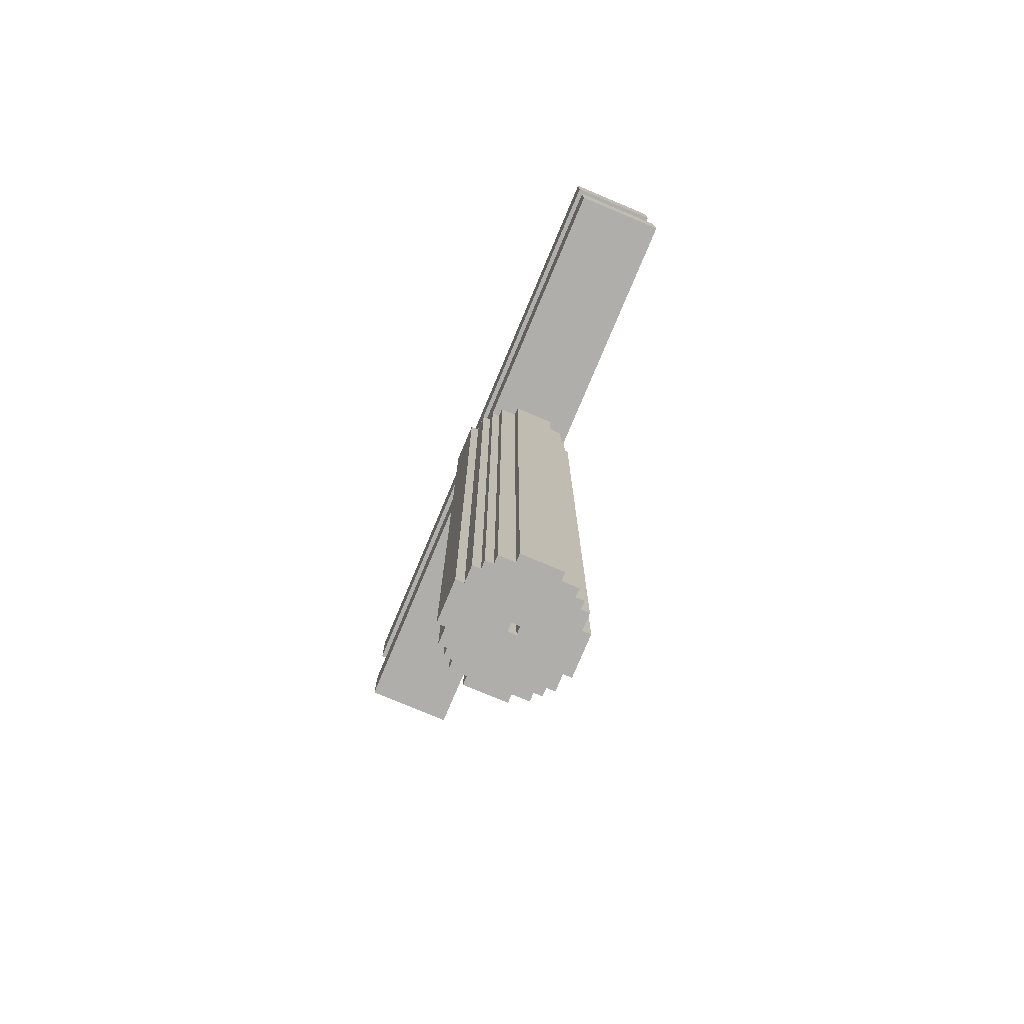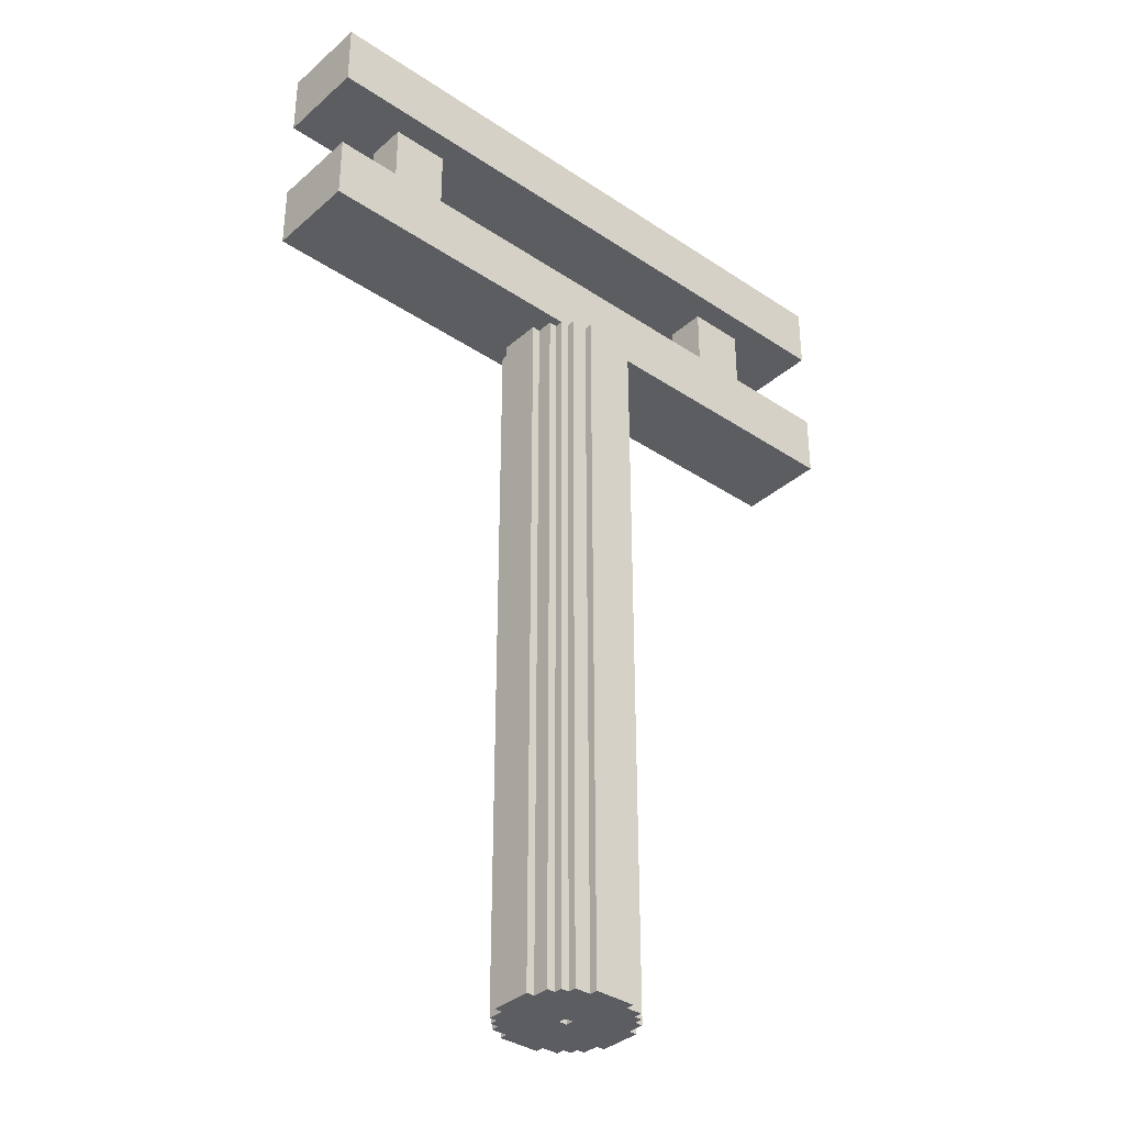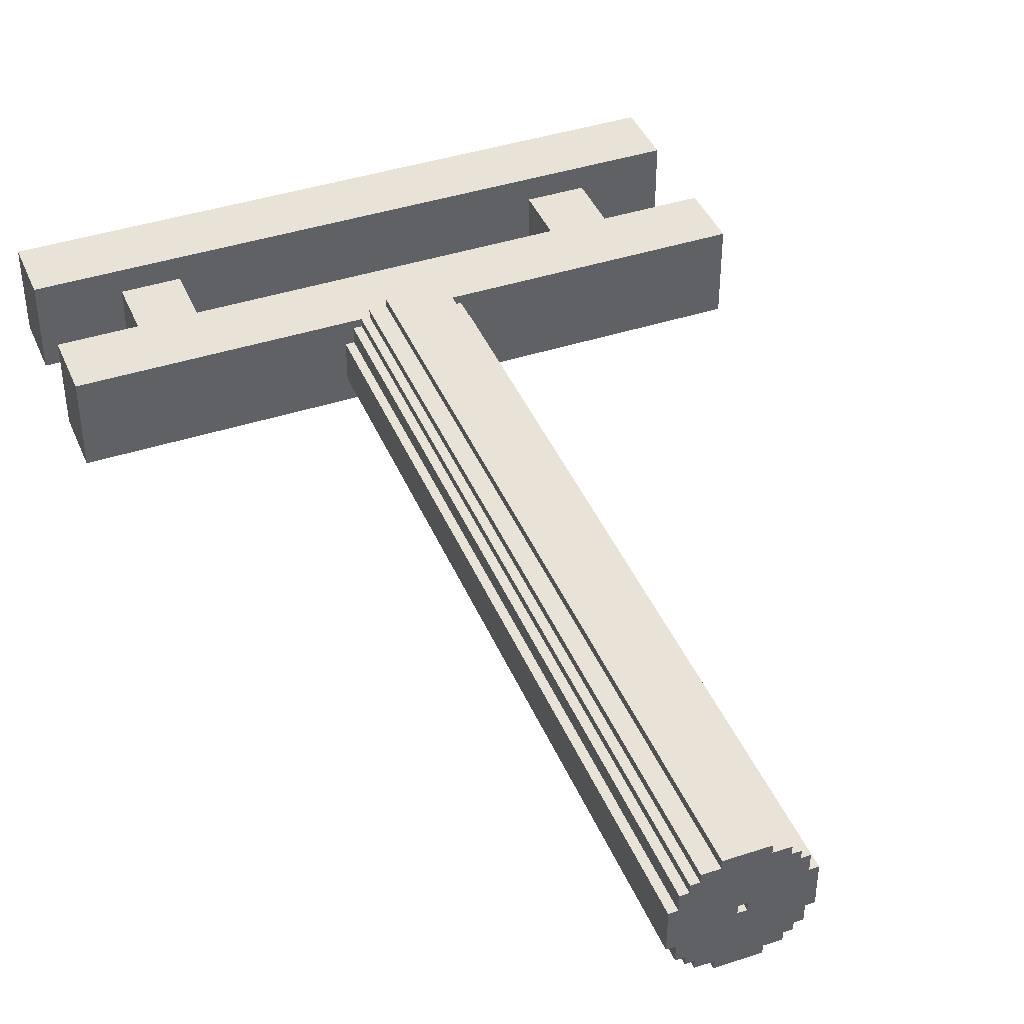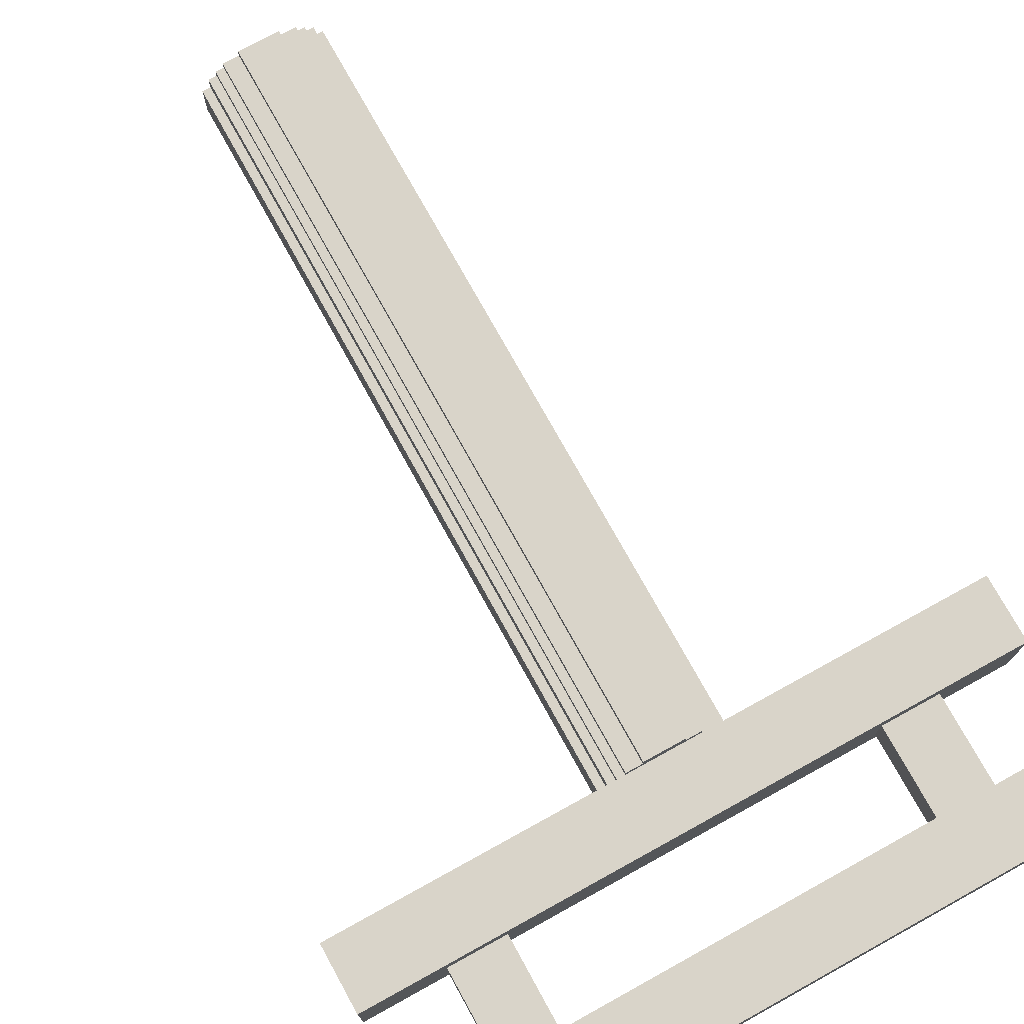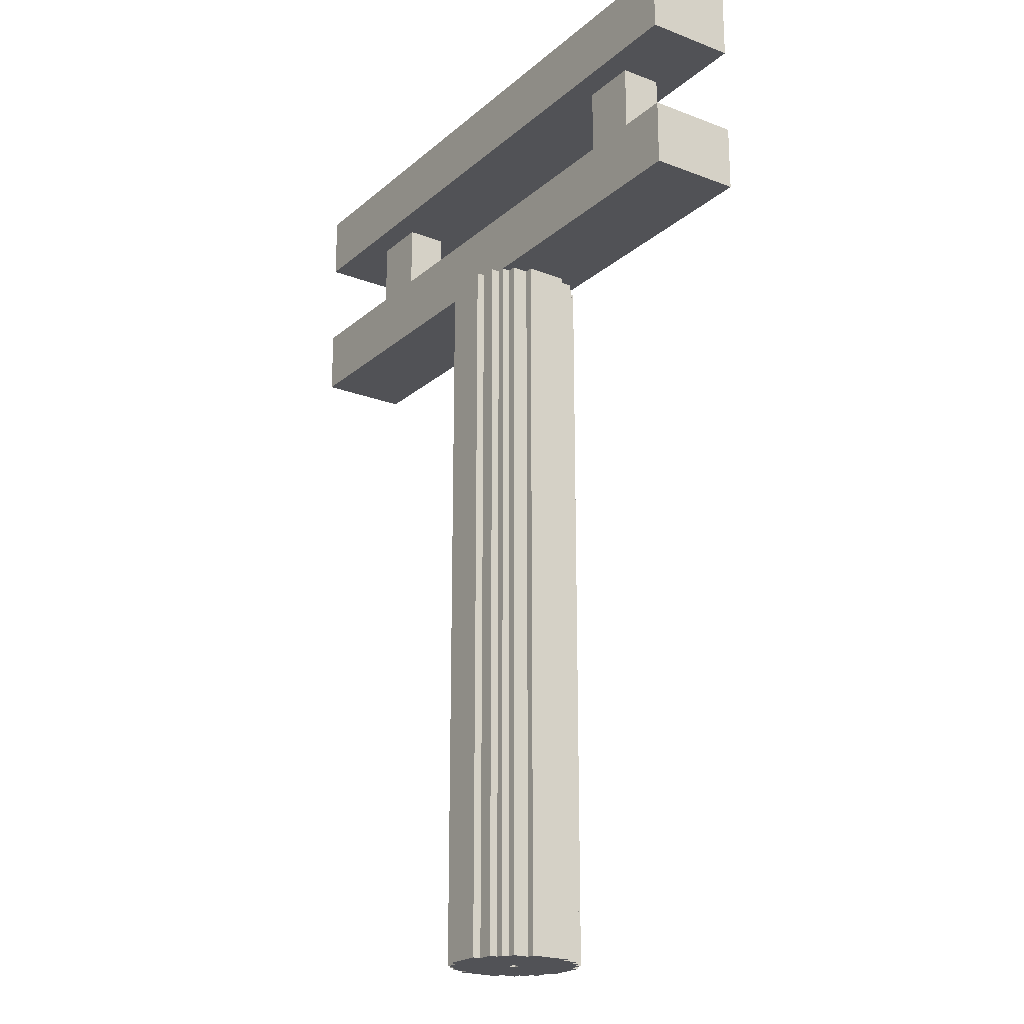
<metadata>
{"format":"obj","ext":"obj","renderer":"f3d","projection":"perspective","resolution":1024,"background":"white","views":[{"elev":-77.7,"azim":-112.8,"up":"+Y"},{"elev":-35.9,"azim":138.7,"up":"+Y"},{"elev":41.5,"azim":-21.6,"up":"+Z"},{"elev":74.9,"azim":151.1,"up":"+Z"},{"elev":-21.2,"azim":-124.3,"up":"+Y"}]}
</metadata>
<code>
o
v 0 10.9 -0.2
v 0 10.9 -1.3
v 0 11.7 -0.2
v 0 11.7 -1.3
v 0 12.8 -0.2
v 0 12.8 -1.3
v 0 13.6 -0.2
v 0 13.6 -1.3
v 1 11.7 -0.5
v 1 11.7 -1
v 1 12 -0.5
v 1 12 -1
v 1 12.8 -0.5
v 1 12.8 -1
v 3.1 2 -0.5
v 3.1 2 -1
v 3.1 10.9 -0.5
v 3.1 10.9 -1
v 3.2 2 -0.3
v 3.2 2 -0.5
v 3.2 2 -1
v 3.2 2 -1.2
v 3.2 10.9 -0.3
v 3.2 10.9 -0.5
v 3.2 10.9 -1
v 3.2 10.9 -1.2
v 3.3 2 -0.2
v 3.3 2 -0.3
v 3.3 2 -1.2
v 3.3 2 -1.3
v 3.3 10.9 -0.2
v 3.3 10.9 -0.3
v 3.3 10.9 -1.2
v 3.3 10.9 -1.3
v 3.4 2 -0.1
v 3.4 2 -0.2
v 3.4 2 -1.3
v 3.4 2 -1.4
v 3.4 10.9 -0.1
v 3.4 10.9 -0.2
v 3.4 10.9 -1.3
v 3.4 10.9 -1.4
v 3.6 2 0
v 3.6 2 -0.1
v 3.6 2 -1.4
v 3.6 2 -1.5
v 3.6 10.9 0
v 3.6 10.9 -0.1
v 3.6 10.9 -1.4
v 3.6 10.9 -1.5
v 3.9 2 -0.7
v 3.9 2 -0.8
v 3.9 8.6 -0.7
v 3.9 8.6 -0.8
v 3.9 8.7 -0.7
v 3.9 8.7 -0.8
v 3.9 10.7 -0.7
v 3.9 10.7 -0.8
v 6.1 11.7 -0.5
v 6.1 11.7 -1
v 6.1 12 -0.5
v 6.1 12 -1
v 6.1 12.8 -0.5
v 6.1 12.8 -1
v 1.7 11.7 -0.5
v 1.7 11.7 -1
v 1.7 12 -0.5
v 1.7 12 -1
v 1.7 12.8 -0.5
v 1.7 12.8 -1
v 3.8 2 -0.7
v 3.8 2 -0.8
v 3.8 8.6 -0.7
v 3.8 8.6 -0.8
v 3.8 8.7 -0.7
v 3.8 8.7 -0.8
v 3.8 10.7 -0.7
v 3.8 10.7 -0.8
v 4.1 2 0
v 4.1 2 -0.1
v 4.1 2 -1.4
v 4.1 2 -1.5
v 4.1 10.9 0
v 4.1 10.9 -0.1
v 4.1 10.9 -1.4
v 4.1 10.9 -1.5
v 4.3 2 -0.1
v 4.3 2 -0.2
v 4.3 2 -1.3
v 4.3 2 -1.4
v 4.3 10.9 -0.1
v 4.3 10.9 -0.2
v 4.3 10.9 -1.3
v 4.3 10.9 -1.4
v 4.4 2 -0.2
v 4.4 2 -0.3
v 4.4 2 -1.2
v 4.4 2 -1.3
v 4.4 10.9 -0.2
v 4.4 10.9 -0.3
v 4.4 10.9 -1.2
v 4.4 10.9 -1.3
v 4.5 2 -0.3
v 4.5 2 -0.5
v 4.5 2 -1
v 4.5 2 -1.2
v 4.5 10.9 -0.3
v 4.5 10.9 -0.5
v 4.5 10.9 -1
v 4.5 10.9 -1.2
v 4.6 2 -0.5
v 4.6 2 -1
v 4.6 10.9 -0.5
v 4.6 10.9 -1
v 6.8 11.7 -0.5
v 6.8 11.7 -1
v 6.8 12 -0.5
v 6.8 12 -1
v 6.8 12.8 -0.5
v 6.8 12.8 -1
v 7.8 10.9 -0.2
v 7.8 10.9 -1.3
v 7.8 11.7 -0.2
v 7.8 11.7 -1.3
v 7.8 12.8 -0.2
v 7.8 12.8 -1.3
v 7.8 13.6 -0.2
v 7.8 13.6 -1.3
v 3.6 2 0
v 3.6 10.9 0
v 4.1 2 0
v 4.1 10.9 0
v 3.4 2 -0.1
v 3.4 10.9 -0.1
v 3.6 2 -0.1
v 3.6 10.9 -0.1
v 4.1 2 -0.1
v 4.1 10.9 -0.1
v 4.3 2 -0.1
v 4.3 10.9 -0.1
v 0 10.9 -0.2
v 0 11.7 -0.2
v 0 12.8 -0.2
v 0 13.6 -0.2
v 3.3 2 -0.2
v 3.3 10.9 -0.2
v 3.4 2 -0.2
v 3.4 10.9 -0.2
v 4.3 2 -0.2
v 4.3 10.9 -0.2
v 4.4 2 -0.2
v 4.4 10.9 -0.2
v 7.8 10.9 -0.2
v 7.8 11.7 -0.2
v 7.8 12.8 -0.2
v 7.8 13.6 -0.2
v 3.2 2 -0.3
v 3.2 10.9 -0.3
v 3.3 2 -0.3
v 3.3 10.9 -0.3
v 4.4 2 -0.3
v 4.4 10.9 -0.3
v 4.5 2 -0.3
v 4.5 10.9 -0.3
v 1 11.7 -0.5
v 1 12 -0.5
v 1 12.8 -0.5
v 1.7 11.7 -0.5
v 1.7 12 -0.5
v 1.7 12.8 -0.5
v 3.1 2 -0.5
v 3.1 10.9 -0.5
v 3.2 2 -0.5
v 3.2 10.9 -0.5
v 4.5 2 -0.5
v 4.5 10.9 -0.5
v 4.6 2 -0.5
v 4.6 10.9 -0.5
v 6.1 11.7 -0.5
v 6.1 12 -0.5
v 6.1 12.8 -0.5
v 6.8 11.7 -0.5
v 6.8 12 -0.5
v 6.8 12.8 -0.5
v 3.8 2 -0.8
v 3.8 8.6 -0.8
v 3.8 8.7 -0.8
v 3.8 10.7 -0.8
v 3.9 2 -0.8
v 3.9 8.6 -0.8
v 3.9 8.7 -0.8
v 3.9 10.7 -0.8
v 3.8 2 -0.7
v 3.8 8.6 -0.7
v 3.8 8.7 -0.7
v 3.8 10.7 -0.7
v 3.9 2 -0.7
v 3.9 8.6 -0.7
v 3.9 8.7 -0.7
v 3.9 10.7 -0.7
v 1 11.7 -1
v 1 12 -1
v 1 12.8 -1
v 1.7 11.7 -1
v 1.7 12 -1
v 1.7 12.8 -1
v 3.1 2 -1
v 3.1 10.9 -1
v 3.2 2 -1
v 3.2 10.9 -1
v 4.5 2 -1
v 4.5 10.9 -1
v 4.6 2 -1
v 4.6 10.9 -1
v 6.1 11.7 -1
v 6.1 12 -1
v 6.1 12.8 -1
v 6.8 11.7 -1
v 6.8 12 -1
v 6.8 12.8 -1
v 3.2 2 -1.2
v 3.2 10.9 -1.2
v 3.3 2 -1.2
v 3.3 10.9 -1.2
v 4.4 2 -1.2
v 4.4 10.9 -1.2
v 4.5 2 -1.2
v 4.5 10.9 -1.2
v 0 10.9 -1.3
v 0 11.7 -1.3
v 0 12.8 -1.3
v 0 13.6 -1.3
v 3.3 2 -1.3
v 3.3 10.9 -1.3
v 3.4 2 -1.3
v 3.4 10.9 -1.3
v 4.3 2 -1.3
v 4.3 10.9 -1.3
v 4.4 2 -1.3
v 4.4 10.9 -1.3
v 7.8 10.9 -1.3
v 7.8 11.7 -1.3
v 7.8 12.8 -1.3
v 7.8 13.6 -1.3
v 3.4 2 -1.4
v 3.4 10.9 -1.4
v 3.6 2 -1.4
v 3.6 10.9 -1.4
v 4.1 2 -1.4
v 4.1 10.9 -1.4
v 4.3 2 -1.4
v 4.3 10.9 -1.4
v 3.6 2 -1.5
v 3.6 10.9 -1.5
v 4.1 2 -1.5
v 4.1 10.9 -1.5
v 3.6 2 0
v 4.1 2 0
v 3.4 2 -0.1
v 3.6 2 -0.1
v 4.1 2 -0.1
v 4.3 2 -0.1
v 3.3 2 -0.2
v 3.4 2 -0.2
v 4.3 2 -0.2
v 4.4 2 -0.2
v 3.2 2 -0.3
v 3.3 2 -0.3
v 4.4 2 -0.3
v 4.5 2 -0.3
v 3.1 2 -0.5
v 3.2 2 -0.5
v 4.5 2 -0.5
v 4.6 2 -0.5
v 3.8 2 -0.7
v 3.9 2 -0.7
v 3.8 2 -0.8
v 3.9 2 -0.8
v 3.1 2 -1
v 3.2 2 -1
v 4.5 2 -1
v 4.6 2 -1
v 3.2 2 -1.2
v 3.3 2 -1.2
v 4.4 2 -1.2
v 4.5 2 -1.2
v 3.3 2 -1.3
v 3.4 2 -1.3
v 4.3 2 -1.3
v 4.4 2 -1.3
v 3.4 2 -1.4
v 3.6 2 -1.4
v 4.1 2 -1.4
v 4.3 2 -1.4
v 3.6 2 -1.5
v 4.1 2 -1.5
v 3.8 8.6 -0.7
v 3.9 8.6 -0.7
v 3.8 8.6 -0.8
v 3.9 8.6 -0.8
v 3.8 10.7 -0.7
v 3.9 10.7 -0.7
v 3.8 10.7 -0.8
v 3.9 10.7 -0.8
v 0 10.9 -0.2
v 3.3 10.9 -0.2
v 4.4 10.9 -0.2
v 7.8 10.9 -0.2
v 3.2 10.9 -0.3
v 3.3 10.9 -0.3
v 4.4 10.9 -0.3
v 4.5 10.9 -0.3
v 3.1 10.9 -0.5
v 3.2 10.9 -0.5
v 4.5 10.9 -0.5
v 4.6 10.9 -0.5
v 3.1 10.9 -1
v 3.2 10.9 -1
v 4.5 10.9 -1
v 4.6 10.9 -1
v 3.2 10.9 -1.2
v 3.3 10.9 -1.2
v 4.4 10.9 -1.2
v 4.5 10.9 -1.2
v 0 10.9 -1.3
v 3.3 10.9 -1.3
v 4.4 10.9 -1.3
v 7.8 10.9 -1.3
v 0 12.8 -0.2
v 7.8 12.8 -0.2
v 1 12.8 -0.5
v 1.7 12.8 -0.5
v 6.1 12.8 -0.5
v 6.8 12.8 -0.5
v 1 12.8 -1
v 1.7 12.8 -1
v 6.1 12.8 -1
v 6.8 12.8 -1
v 0 12.8 -1.3
v 7.8 12.8 -1.3
v 3.8 8.7 -0.7
v 3.9 8.7 -0.7
v 3.8 8.7 -0.8
v 3.9 8.7 -0.8
v 3.6 10.9 0
v 4.1 10.9 0
v 3.4 10.9 -0.1
v 3.6 10.9 -0.1
v 4.1 10.9 -0.1
v 4.3 10.9 -0.1
v 3.4 10.9 -0.2
v 4.3 10.9 -0.2
v 3.4 10.9 -1.3
v 4.3 10.9 -1.3
v 3.4 10.9 -1.4
v 3.6 10.9 -1.4
v 4.1 10.9 -1.4
v 4.3 10.9 -1.4
v 3.6 10.9 -1.5
v 4.1 10.9 -1.5
v 0 11.7 -0.2
v 7.8 11.7 -0.2
v 1 11.7 -0.5
v 1.7 11.7 -0.5
v 6.1 11.7 -0.5
v 6.8 11.7 -0.5
v 1 11.7 -1
v 1.7 11.7 -1
v 6.1 11.7 -1
v 6.8 11.7 -1
v 0 11.7 -1.3
v 7.8 11.7 -1.3
v 0 13.6 -0.2
v 7.8 13.6 -0.2
v 0 13.6 -1.3
v 7.8 13.6 -1.3
f 3 2 1
f 4 2 3
f 7 6 5
f 8 6 7
f 11 10 9
f 12 10 11
f 13 12 11
f 14 12 13
f 17 16 15
f 18 16 17
f 23 20 19
f 24 20 23
f 25 22 21
f 26 22 25
f 31 28 27
f 32 28 31
f 33 30 29
f 34 30 33
f 39 36 35
f 40 36 39
f 41 38 37
f 42 38 41
f 47 44 43
f 48 44 47
f 49 46 45
f 50 46 49
f 53 52 51
f 54 52 53
f 57 56 55
f 58 56 57
f 61 60 59
f 62 60 61
f 63 62 61
f 64 62 63
f 65 66 67
f 67 66 68
f 67 68 69
f 69 68 70
f 71 72 73
f 73 72 74
f 75 76 77
f 77 76 78
f 79 80 83
f 83 80 84
f 81 82 85
f 85 82 86
f 87 88 91
f 91 88 92
f 89 90 93
f 93 90 94
f 95 96 99
f 99 96 100
f 97 98 101
f 101 98 102
f 103 104 107
f 107 104 108
f 105 106 109
f 109 106 110
f 111 112 113
f 113 112 114
f 115 116 117
f 117 116 118
f 117 118 119
f 119 118 120
f 121 122 123
f 123 122 124
f 125 126 127
f 127 126 128
f 131 130 129
f 132 130 131
f 135 134 133
f 136 134 135
f 139 138 137
f 140 138 139
f 146 142 141
f 147 146 145
f 148 142 146
f 148 146 147
f 150 142 148
f 151 150 149
f 152 142 150
f 152 150 151
f 153 142 152
f 154 142 153
f 155 144 143
f 156 144 155
f 159 158 157
f 160 158 159
f 163 162 161
f 164 162 163
f 168 166 165
f 169 167 166
f 169 166 168
f 170 167 169
f 173 172 171
f 174 172 173
f 177 176 175
f 178 176 177
f 182 180 179
f 183 181 180
f 183 180 182
f 184 181 183
f 189 186 185
f 190 186 189
f 191 188 187
f 192 188 191
f 193 194 197
f 197 194 198
f 195 196 199
f 199 196 200
f 201 202 204
f 202 203 205
f 204 202 205
f 205 203 206
f 207 208 209
f 209 208 210
f 211 212 213
f 213 212 214
f 215 216 218
f 216 217 219
f 218 216 219
f 219 217 220
f 221 222 223
f 223 222 224
f 225 226 227
f 227 226 228
f 229 230 234
f 233 234 235
f 234 230 236
f 235 234 236
f 236 230 238
f 237 238 239
f 238 230 240
f 239 238 240
f 240 230 241
f 241 230 242
f 231 232 243
f 243 232 244
f 245 246 247
f 247 246 248
f 249 250 251
f 251 250 252
f 253 254 255
f 255 254 256
f 260 258 257
f 261 258 260
f 264 260 259
f 264 262 261
f 264 261 260
f 265 262 264
f 268 264 263
f 268 266 265
f 268 265 264
f 269 266 268
f 272 268 267
f 272 270 269
f 272 269 268
f 273 270 272
f 275 272 271
f 275 274 273
f 275 273 272
f 276 274 275
f 277 275 271
f 278 274 276
f 279 277 271
f 279 278 277
f 280 278 279
f 281 274 278
f 281 278 280
f 282 274 281
f 283 281 280
f 284 281 283
f 285 281 284
f 286 281 285
f 287 285 284
f 288 285 287
f 289 285 288
f 290 285 289
f 291 289 288
f 292 289 291
f 293 289 292
f 294 289 293
f 295 293 292
f 296 293 295
f 299 298 297
f 300 298 299
f 303 302 301
f 304 302 303
f 309 306 305
f 310 306 309
f 311 308 307
f 312 308 311
f 313 309 305
f 314 309 313
f 315 308 312
f 316 308 315
f 317 313 305
f 320 308 316
f 321 318 317
f 324 320 319
f 325 322 321
f 325 317 305
f 325 321 317
f 326 322 325
f 327 324 323
f 328 320 324
f 328 324 327
f 328 308 320
f 331 330 329
f 332 330 331
f 333 330 332
f 334 330 333
f 335 331 329
f 336 333 332
f 337 333 336
f 338 330 334
f 339 337 336
f 339 338 337
f 339 335 329
f 339 336 335
f 340 330 338
f 340 338 339
f 341 342 343
f 343 342 344
f 345 346 348
f 348 346 349
f 347 348 351
f 349 350 351
f 348 349 351
f 351 350 352
f 353 354 355
f 355 354 356
f 356 354 357
f 357 354 358
f 356 357 359
f 359 357 360
f 361 362 363
f 363 362 364
f 364 362 365
f 365 362 366
f 361 363 367
f 364 365 368
f 368 365 369
f 366 362 370
f 368 369 371
f 369 370 371
f 361 367 371
f 367 368 371
f 370 362 372
f 371 370 372
f 373 374 375
f 375 374 376

</code>
